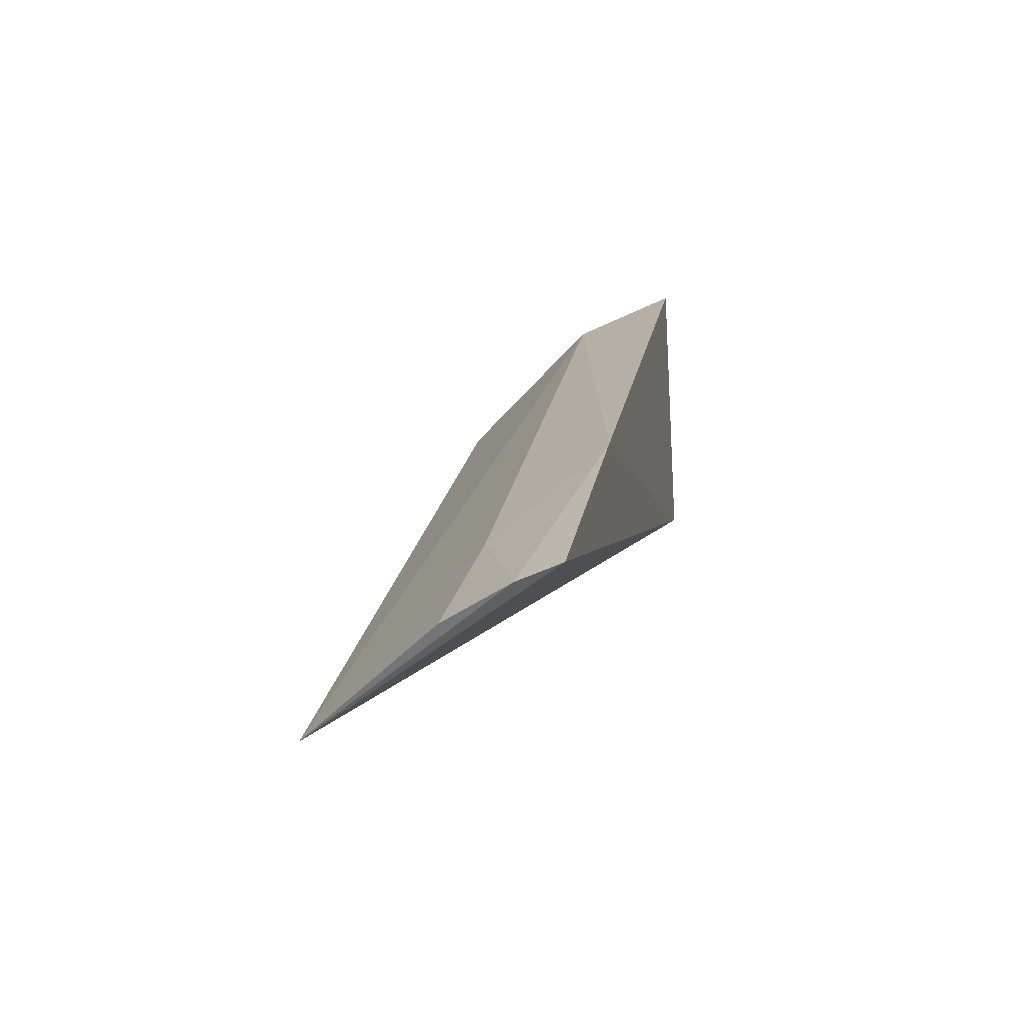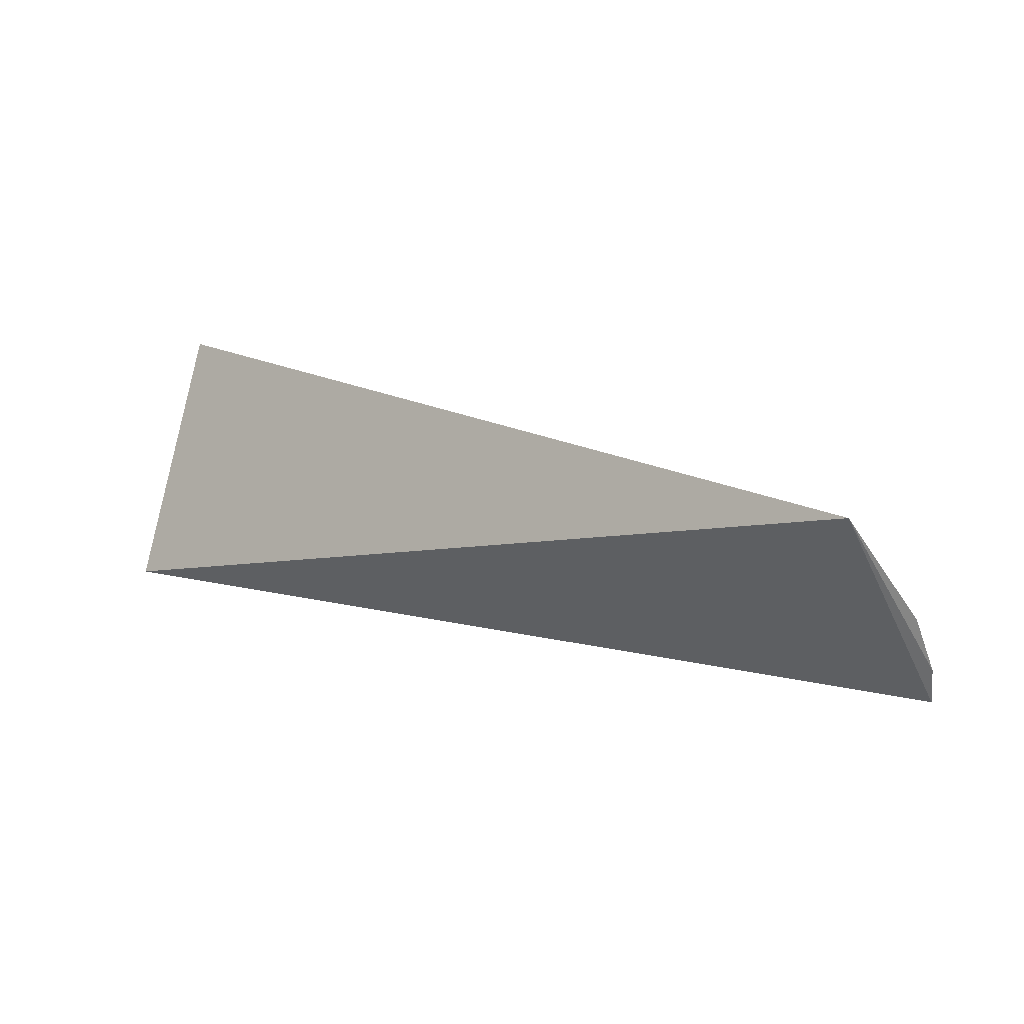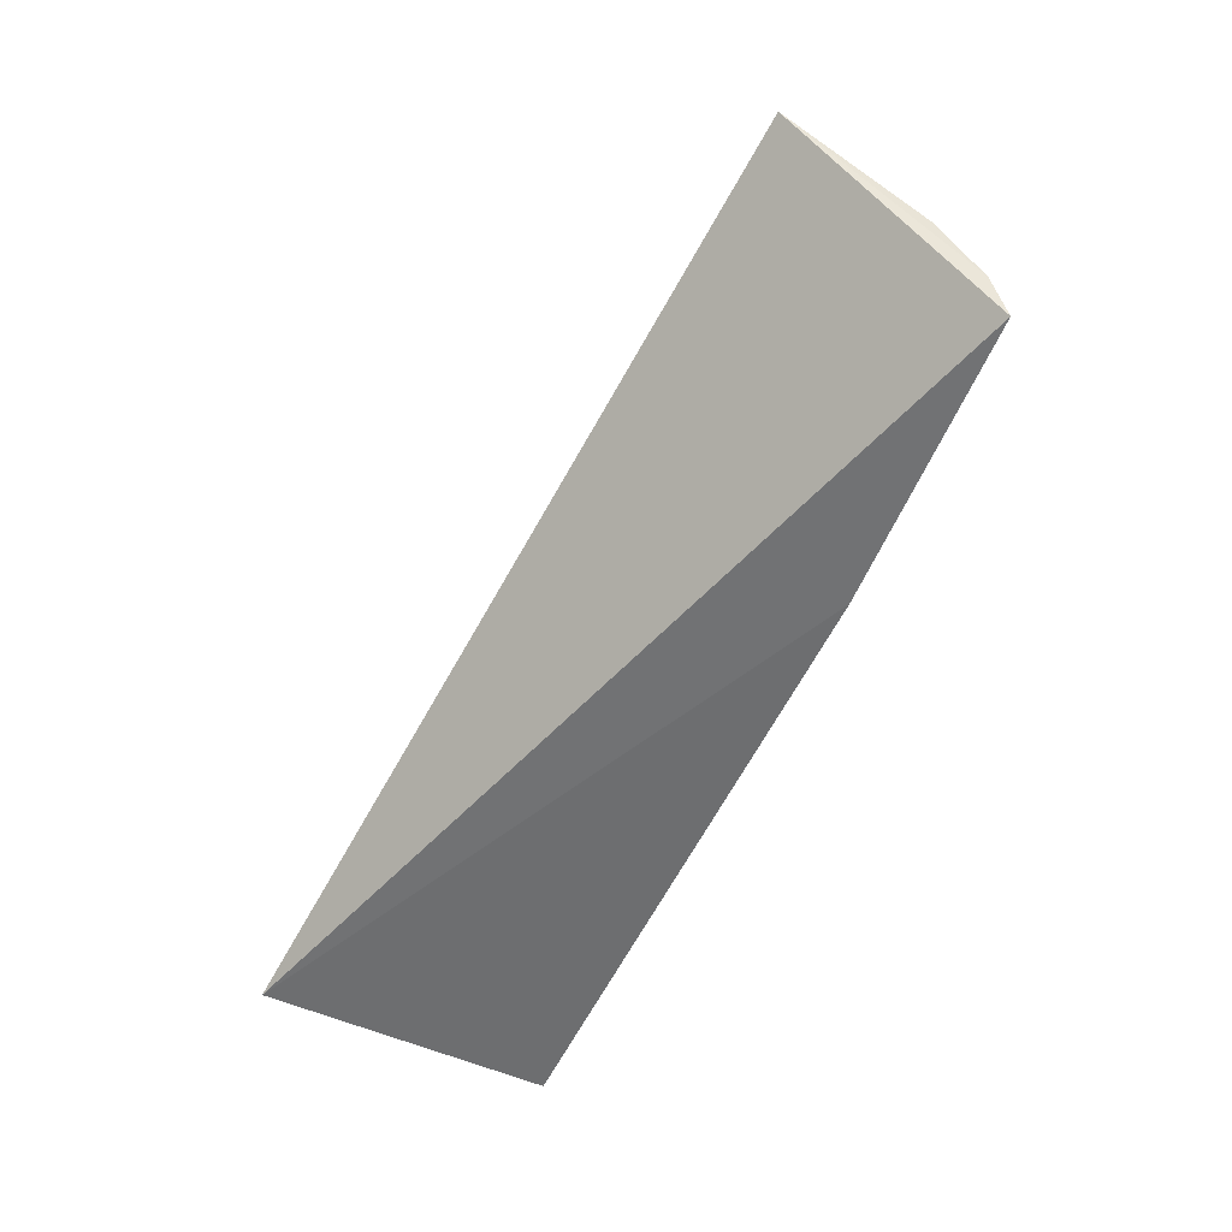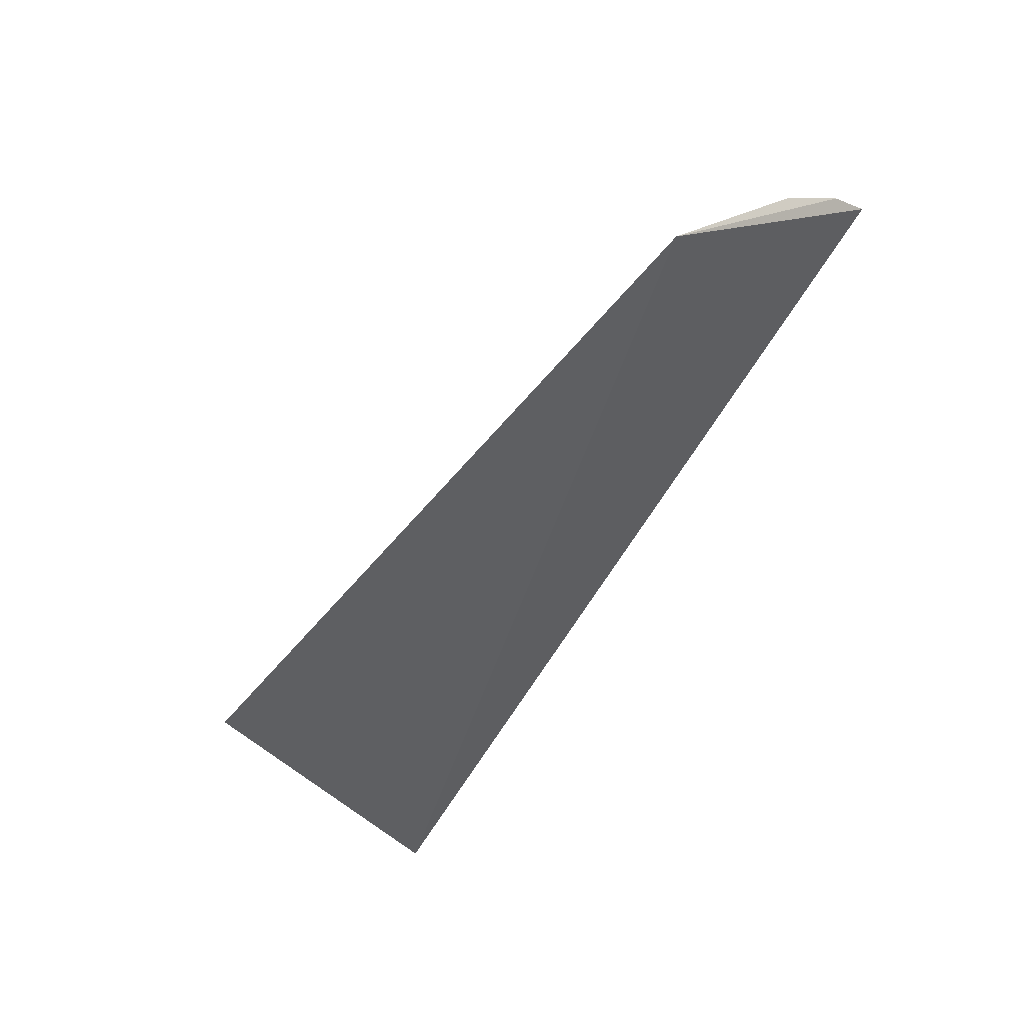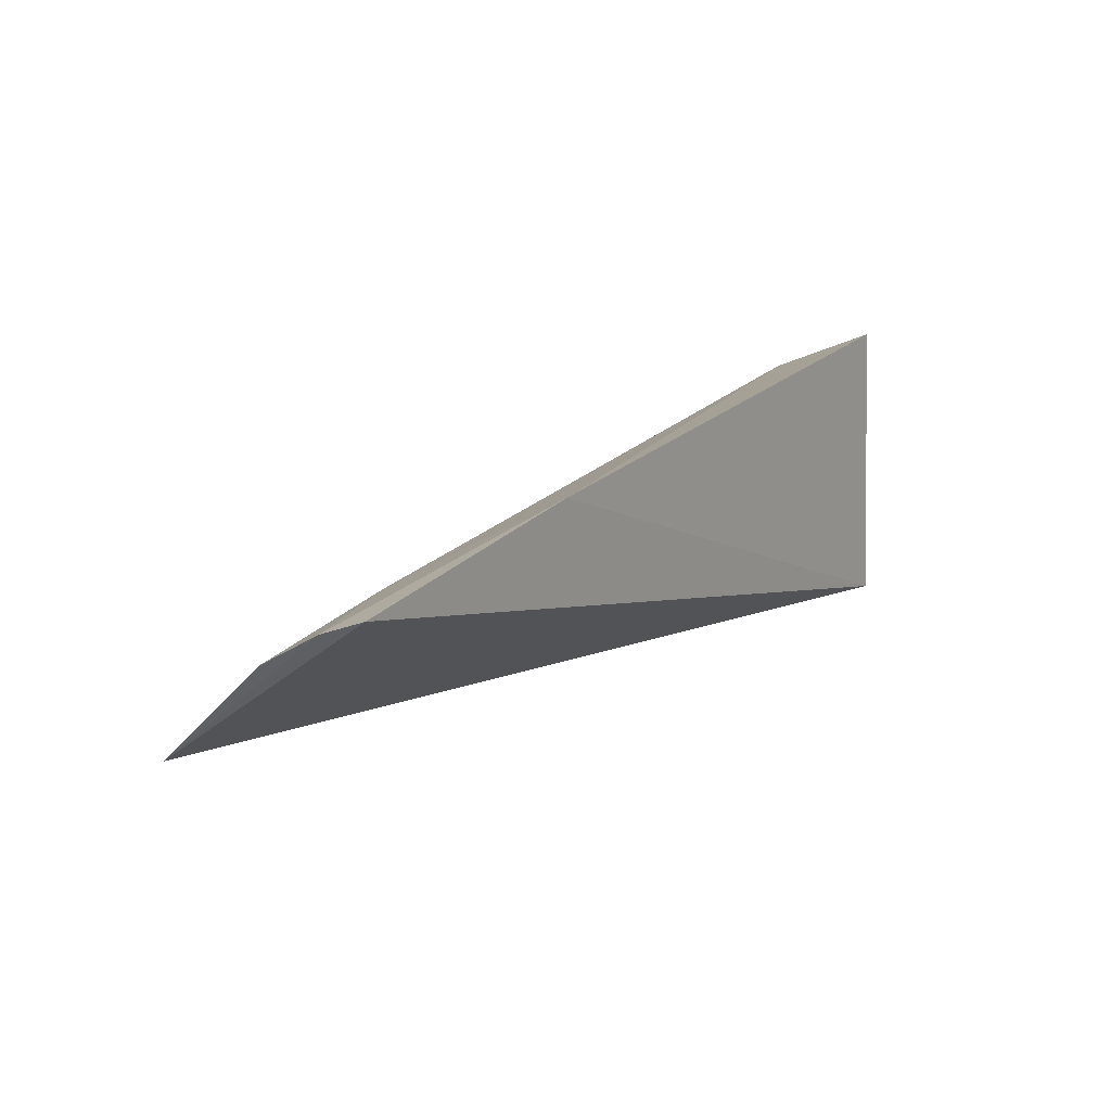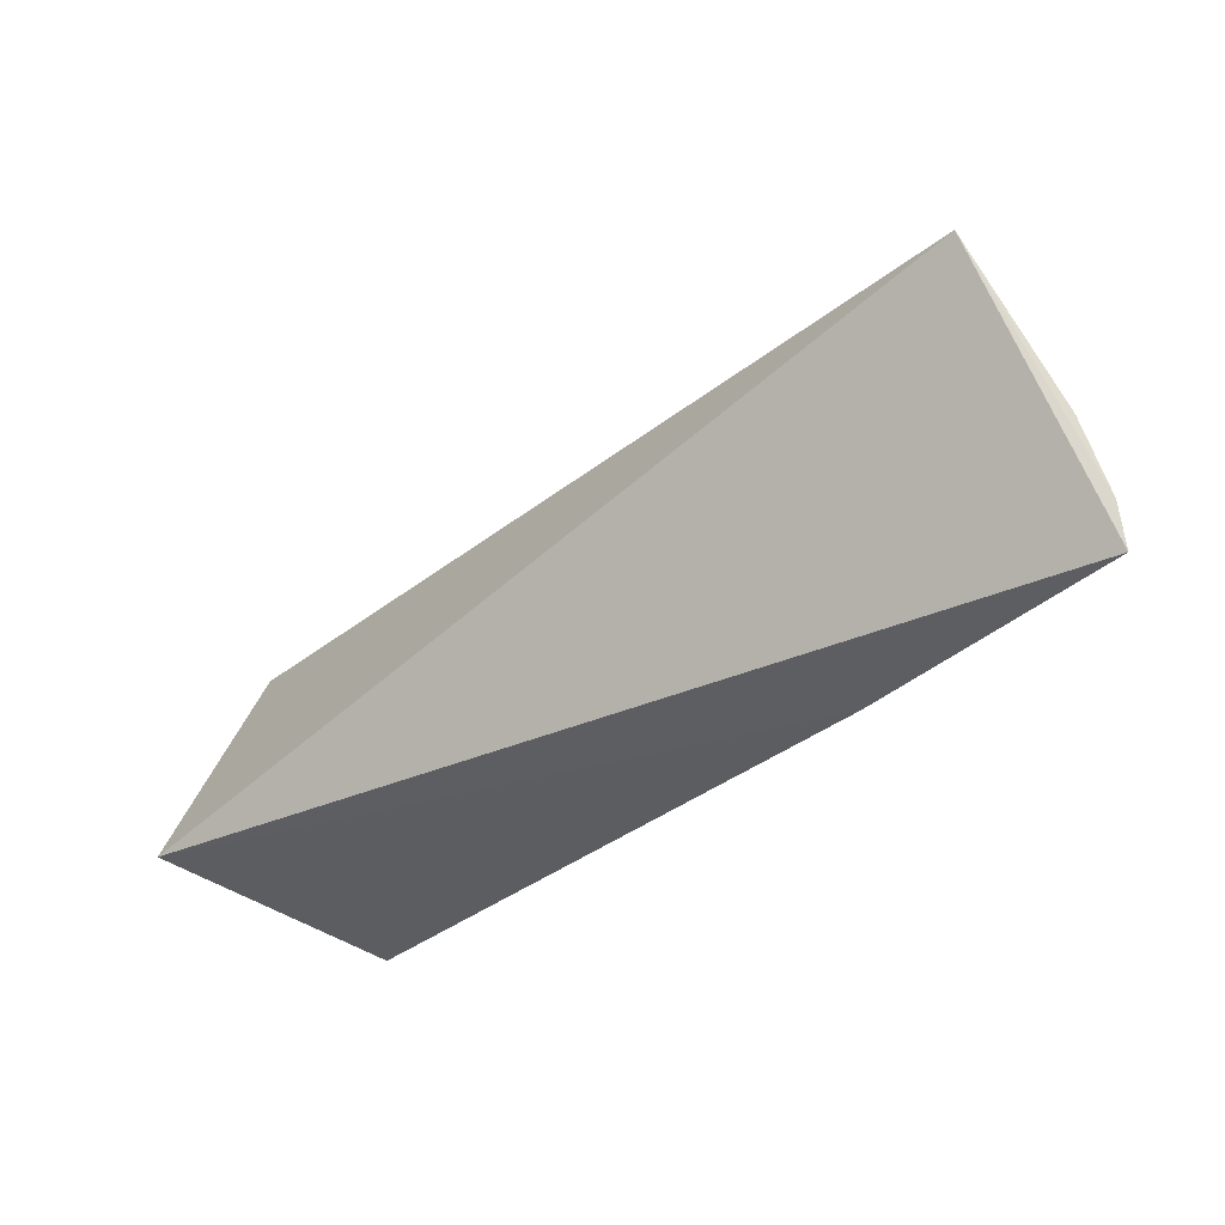
<metadata>
{"format":"obj","ext":"obj","renderer":"f3d","projection":"perspective","resolution":1024,"background":"white","views":[{"elev":18.1,"azim":-78.5,"up":"+Z"},{"elev":16.5,"azim":-139.8,"up":"+Y"},{"elev":-57.4,"azim":-116.2,"up":"+Y"},{"elev":-42.0,"azim":-120.2,"up":"+Z"},{"elev":20.1,"azim":-55.5,"up":"+Z"},{"elev":-40.5,"azim":-136.3,"up":"+Y"}]}
</metadata>
<code>
v 0.01005 0.07516 0.09257
v 0.007576 0.06967 0.01361
v 0.005855 0.1403 0.03924
v -0.234 0.1297 0.03396
v -0.2347 0.06733 0.08291
v 0.00784 0.1033 0.0792
v -0.1591 0.06915 0.08836
v -0.2368 0.09544 0.06711
v -0.1973 0.09328 0.07264
v -0.2367 0.0783 0.07818
f 1 2 3
f 3 2 4
f 5 4 2
f 6 1 3
f 6 3 4
f 7 5 2
f 7 2 1
f 7 1 6
f 9 6 4
f 9 4 8
f 9 7 6
f 10 8 4
f 10 4 5
f 10 9 8
f 10 5 7
f 10 7 9

</code>
